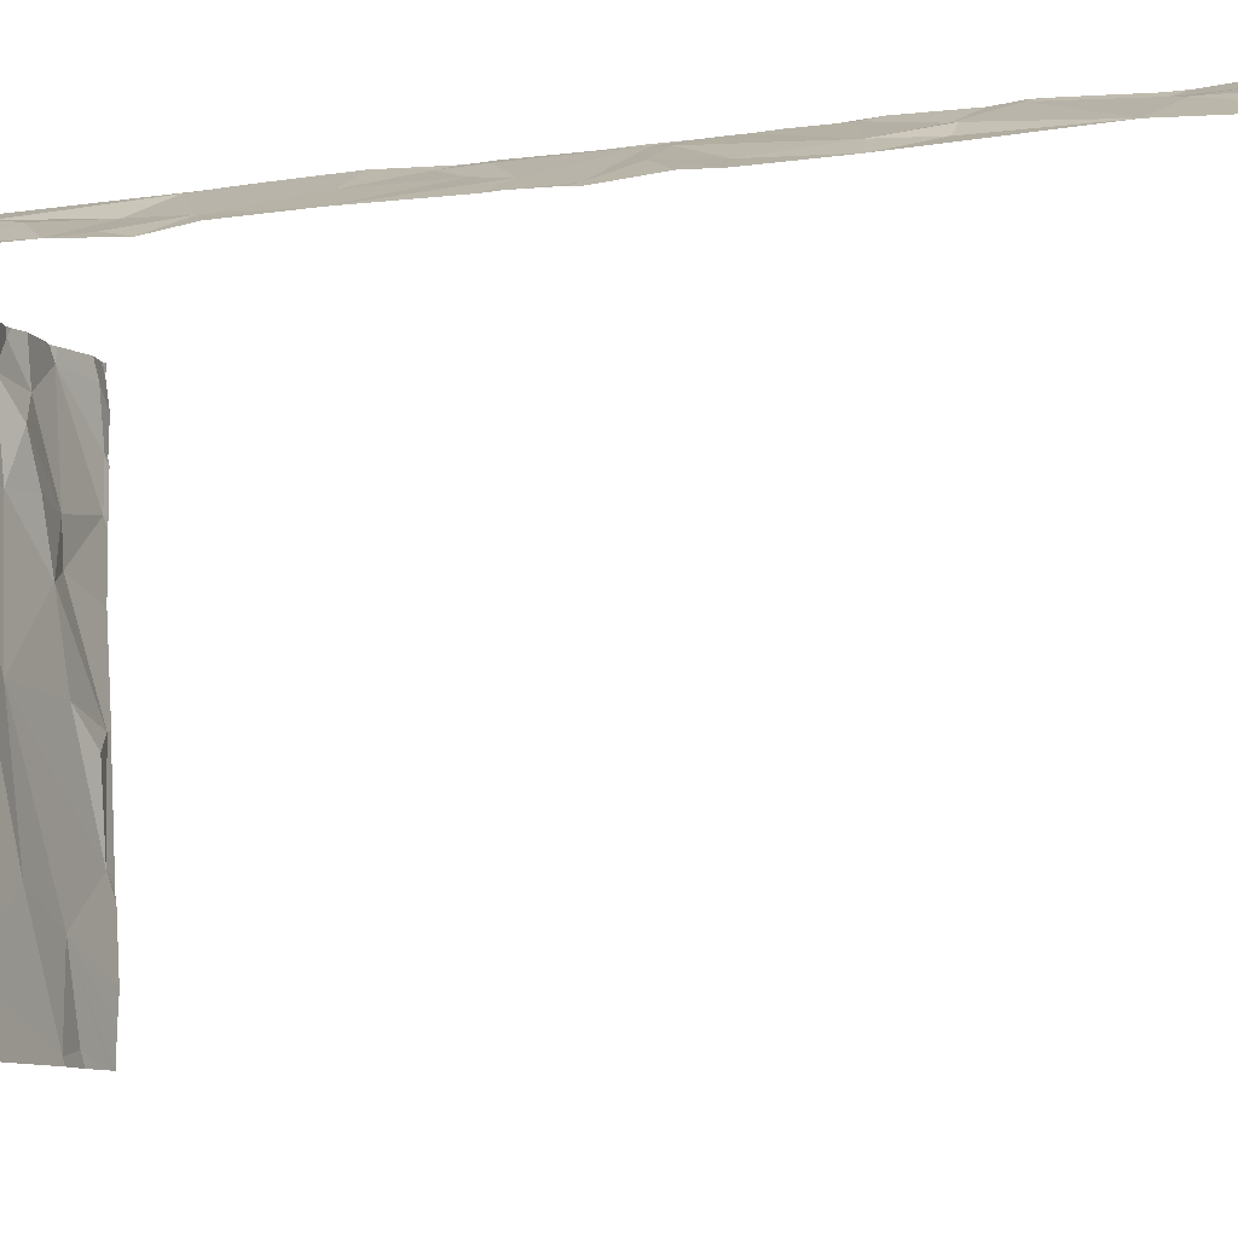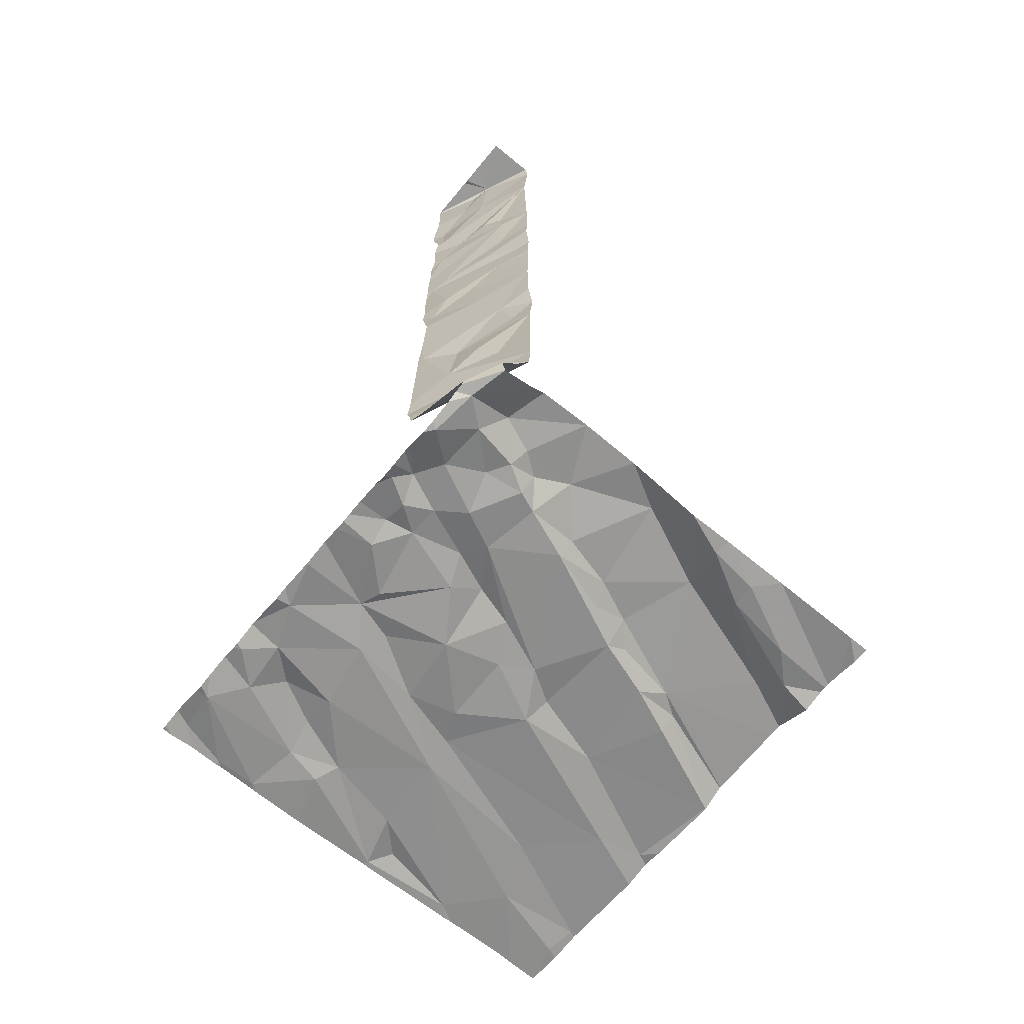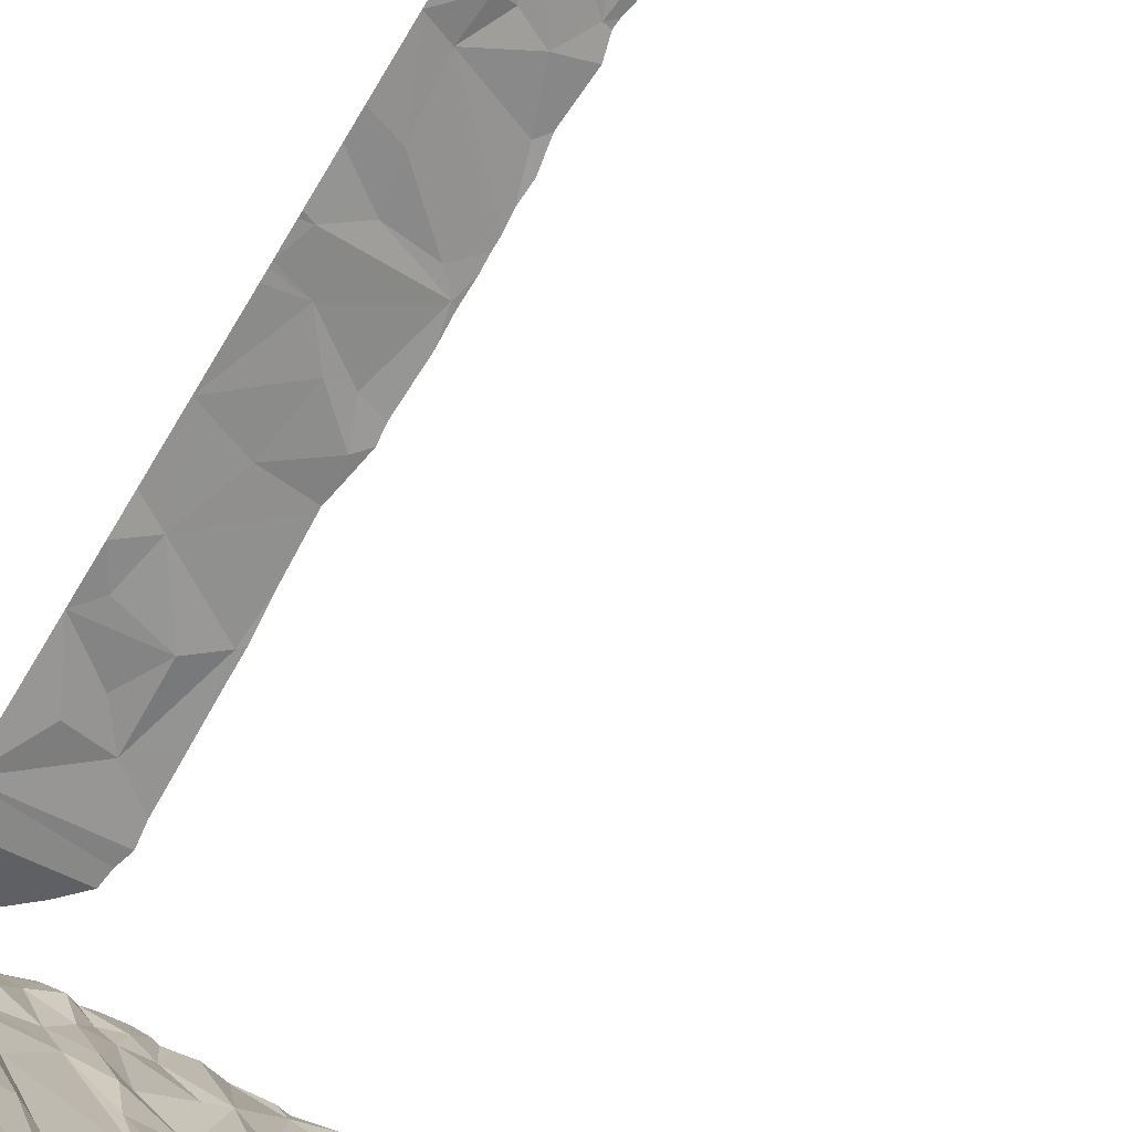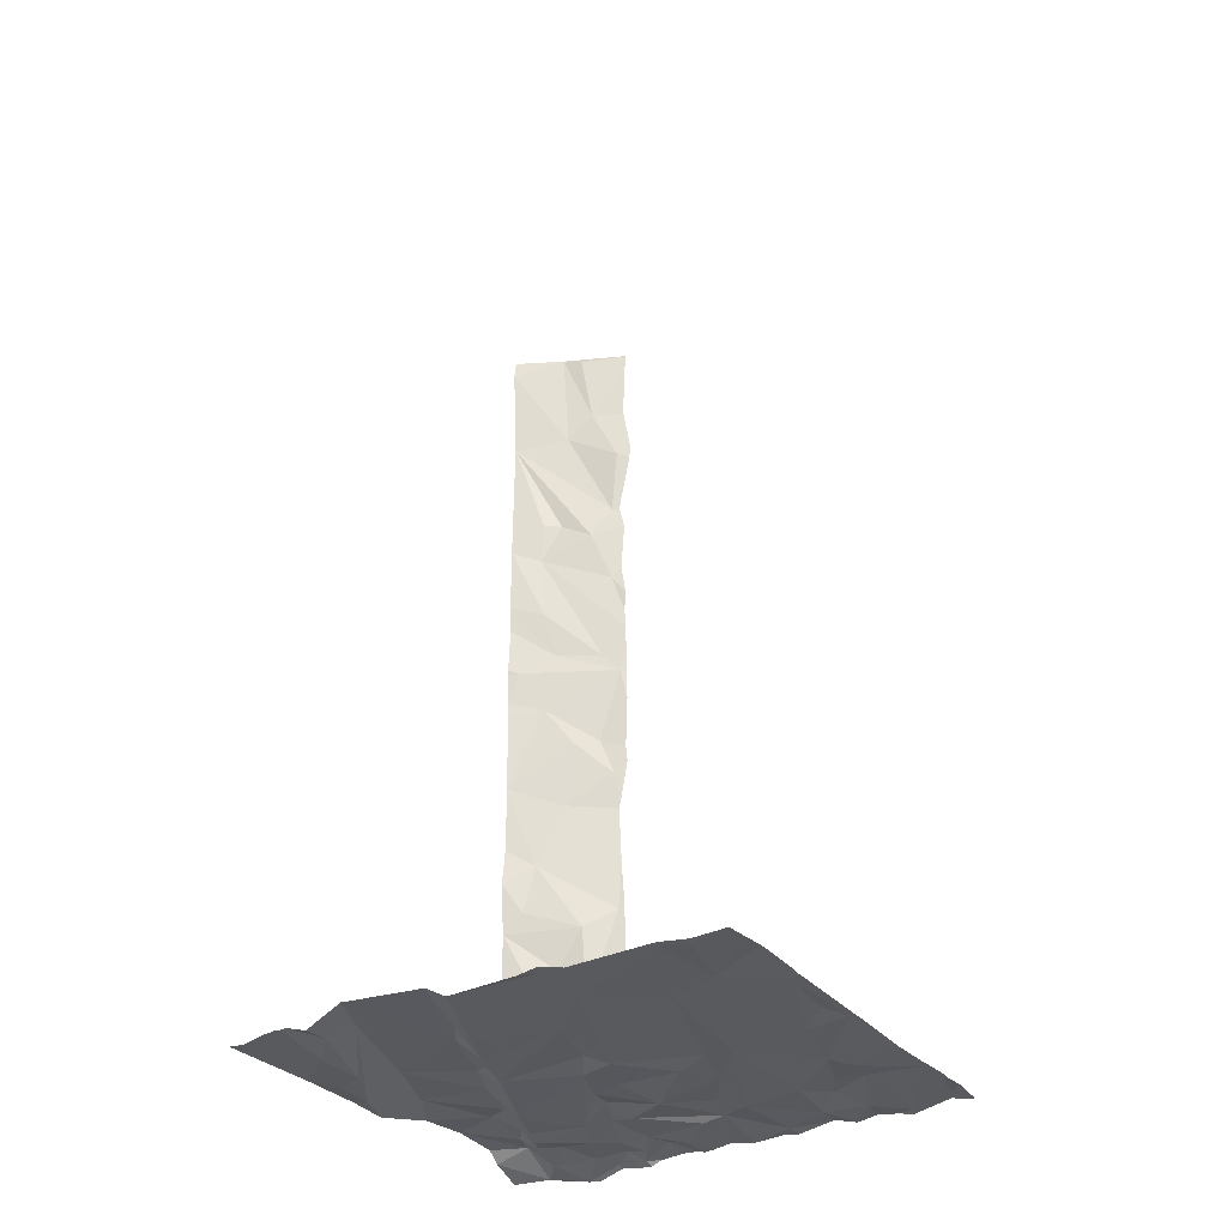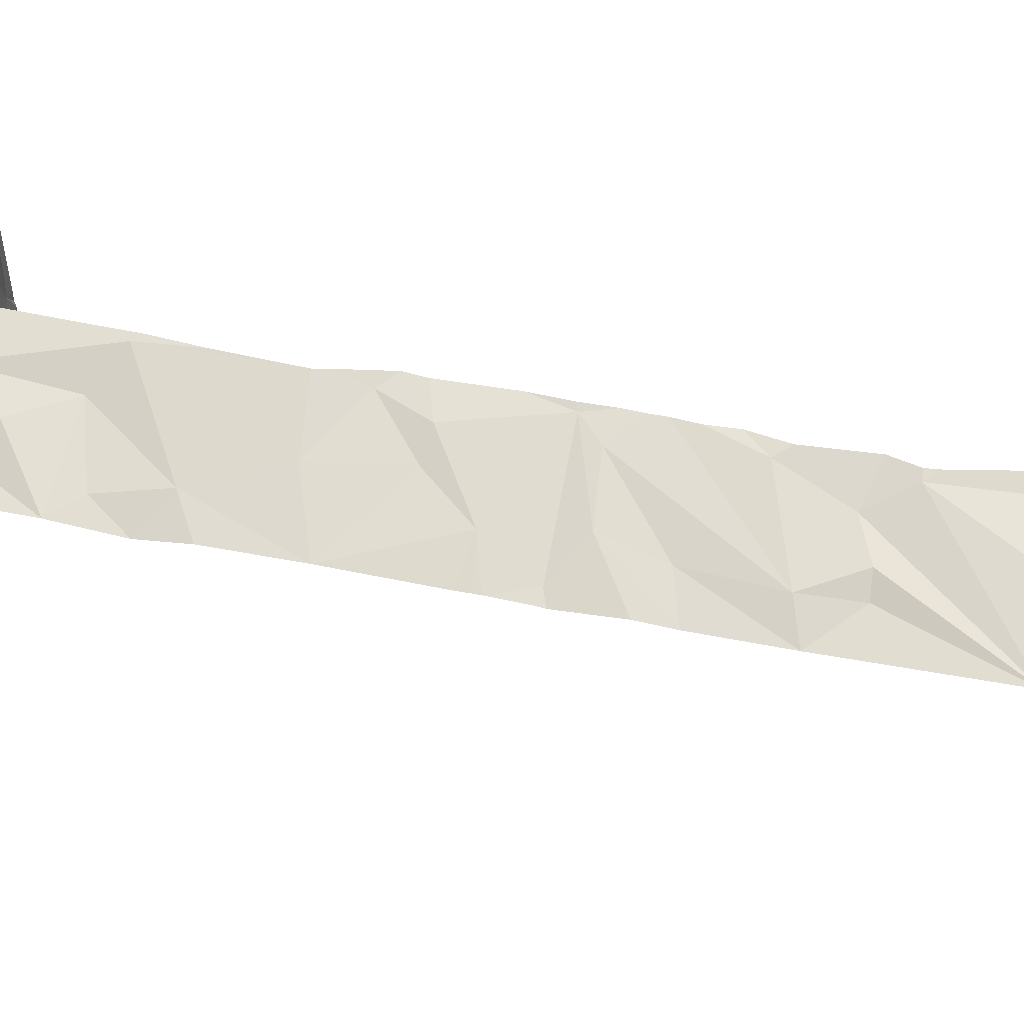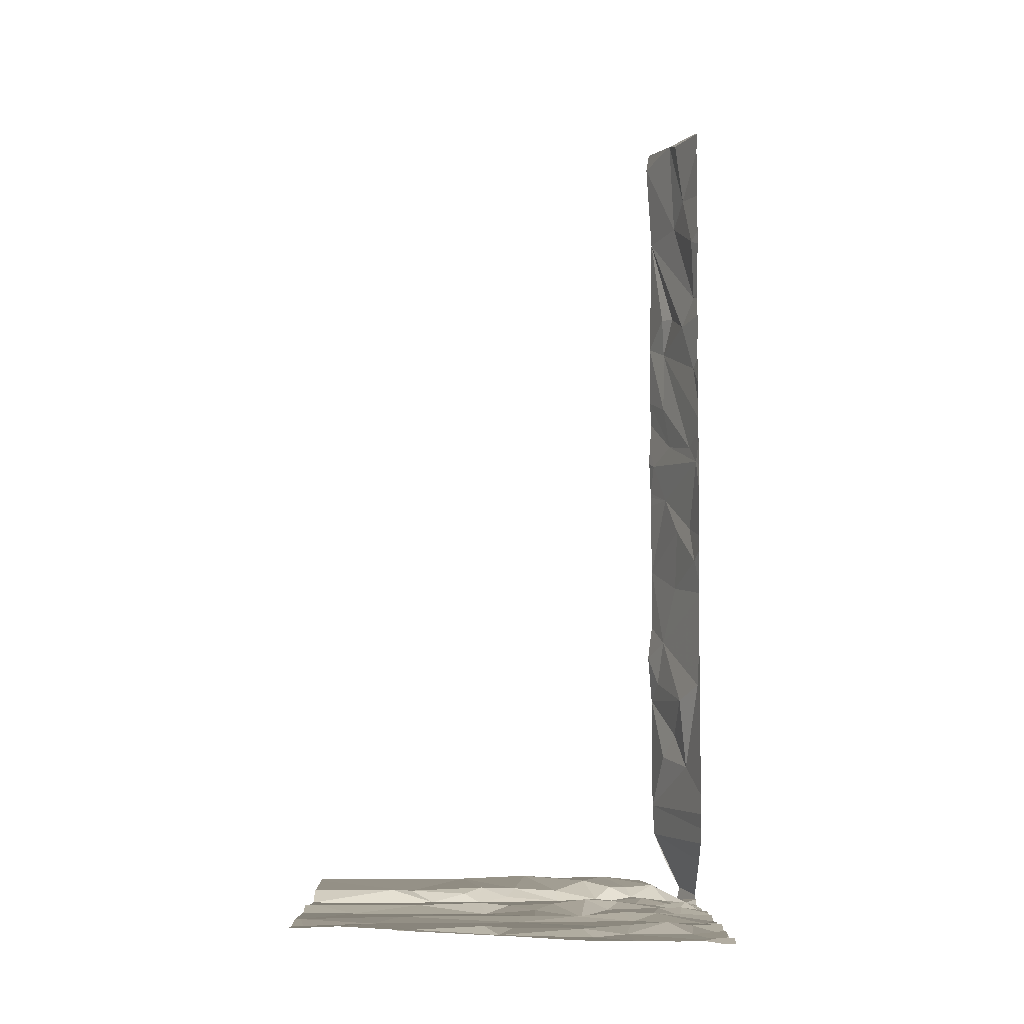
<metadata>
{"format":"obj","ext":"obj","renderer":"f3d","projection":"perspective","resolution":1024,"background":"white","views":[{"elev":-8.7,"azim":-67.9,"up":"+Y"},{"elev":-68.5,"azim":-129.7,"up":"+Z"},{"elev":-78.1,"azim":-31.3,"up":"+Y"},{"elev":-28.2,"azim":31.5,"up":"+Z"},{"elev":45.1,"azim":-76.5,"up":"+Y"},{"elev":-3.9,"azim":89.9,"up":"+Z"}]}
</metadata>
<code>
v -147.8 279.4 500.9
v -148.1 279.4 500.5
v -147.8 279.4 500.8
v -148.1 279.4 500.5
v -147.3 277.5 500.6
v -147.6 279.4 500.5
v -147 277.5 500.6
v -148 279.4 500.5
v -148.3 279.4 504.5
v -148 279.4 504.5
v -148.1 279.4 500.6
v -147 277.7 500.6
v -148.1 279.4 500.5
v -146.5 277.5 500.6
v -147.8 279.4 501.1
v -148.3 277.5 500.6
v -148.2 277.5 500.6
v -146.4 277.5 500.6
v -146.5 277.5 500.6
v -147.8 279.4 501
v -147.5 279.4 500.5
v -148.3 277.5 500.6
v -148.2 278 500.6
v -148.3 278.2 500.6
v -148.2 278.2 500.6
v -148.1 279.4 500.5
v -148.3 277.9 500.6
v -148 278.2 500.6
v -148.1 278 500.6
v -148.1 277.7 500.6
v -147.9 277.7 500.7
v -148.3 278.4 500.6
v -147.7 278.3 500.6
v -147.6 278 500.6
v -147.2 278 500.6
v -147.5 277.8 500.6
v -147.8 278.3 500.6
v -148 277.6 500.6
v -147.7 278.2 500.6
v -147.6 277.9 500.6
v -147.6 277.8 500.6
v -147.3 278.3 500.6
v -146.8 278.4 500.6
v -146.5 277.8 500.6
v -146.7 277.9 500.6
v -146.9 278.5 500.6
v -146.3 278 500.6
v -147.2 278.3 500.6
v -146.5 277.5 500.6
v -146.4 277.5 500.6
v -146.3 278.4 500.6
v -146.4 278.3 500.6
v -146.3 277.5 500.6
v -148.2 279.2 502.8
v -148.3 279.2 502.8
v -148.3 279.1 502.8
v -148.3 279.2 502.2
v -148.3 279.2 502.6
v -148.1 279.2 502.6
v -148.3 279.2 502.6
v -148.3 279.1 501.8
v -148.2 279.2 501.6
v -148.3 279.2 501.5
v -148.1 279.2 502.9
v -148.3 279.2 503
v -148.3 279.2 503.1
v -148.1 279.2 503.1
v -148.3 279.2 503.4
v -148.3 279.2 502.9
v -148.3 279.2 504
v -148.3 279.1 504.4
v -148.1 279.2 503.6
v -148.2 279.2 503.4
v -148.2 279.2 501.9
v -148.3 279.2 502.7
v -148.3 279.2 501.9
v -148.3 279.2 500.8
v -148.3 279.2 501
v -148.3 278.7 500.6
v -148.1 279.1 500.6
v -148.3 279.1 500.6
v -148.3 278.9 500.6
v -148 279.2 500.5
v -148 279 500.6
v -148.1 279 500.6
v -148.1 278.8 500.6
v -148 278.9 500.6
v -148.3 279.2 500.6
v -148.1 279.3 500.5
v -148.2 278.5 500.6
v -148.1 279.2 501.3
v -148.1 279.2 504.5
v -148.3 279.2 504.5
v -148 279.3 504
v -148 279.3 502.1
v -148 279.3 501.6
v -147.5 279.1 500.6
v -147.4 279.2 500.5
v -147.3 279.1 500.6
v -147.9 278.6 500.6
v -147.9 278.8 500.6
v -147.6 279.2 500.5
v -147.7 279.1 500.6
v -147.7 279.3 500.6
v -147.8 279.2 500.5
v -147.4 278.4 500.6
v -147.9 279.1 500.6
v -147.8 278.6 500.6
v -147.7 278.9 500.6
v -147.8 279 500.5
v -147.6 278.9 500.6
v -147.5 278.9 500.6
v -147.2 279.1 500.6
v -147.3 278.7 500.6
v -147.5 279.2 500.6
v -147.5 278.8 500.6
v -147.9 278.9 500.5
v -147.5 278.6 500.6
v -147.8 278.4 500.6
v -147.8 278.4 500.6
v -147.3 278.5 500.6
v -147 278.5 500.6
v -147.1 278.9 500.6
v -147 279 500.6
v -147 278.7 500.6
v -146.8 278.9 500.6
v -146.8 279.2 500.6
v -147 279.3 500.6
v -146.6 278.9 500.6
v -146.5 278.9 500.6
v -146.6 278.7 500.6
v -146.7 279.1 500.6
v -146.6 279.2 500.6
v -146.5 278.8 500.6
v -147.2 279.4 500.5
v -146.5 278.4 500.6
v -146.5 277.5 500.6
v -146.3 278.9 500.6
v -146.5 279.3 500.6
v -146.9 277.5 500.6
v -147 277.5 500.6
v -146.3 279.1 500.6
v -147 277.5 500.6
v -147 277.5 500.6
v -146.3 279.3 500.6
v -148.3 279.3 500.6
v -148.3 279.3 500.5
v -147.9 279.3 500.5
v -148.1 279.3 501.4
v -148.3 279.2 500.7
v -147.9 279.3 501.2
v -148 279.3 502.4
v -148 279.3 504.5
v -148.1 279.3 503.6
v -147.8 279.4 502.8
v -147.7 279.3 500.5
v -147.8 279.3 500.5
v -147.8 279.4 501.6
v -147.9 279.3 502.4
v -147.8 279.3 502.3
v -147.9 279.4 503.6
v -147.9 279.3 503.5
v -147.9 279.3 503.3
v -147.8 279.3 503.9
v -147.9 279.3 504.2
v -147.9 279.3 502.9
v -146.7 279.3 500.6
v -146.3 279.3 500.6
v -147.1 277.5 500.6
v -148.1 279.4 504.5
v -148.3 279.4 504.5
v -147.8 279.4 502.1
v -146.3 277.6 500.6
v -146.3 277.7 500.7
v -146.3 278 500.6
v -146.3 278.3 500.6
v -146.3 278.3 500.6
v -146.3 277.9 500.6
v -146.3 277.9 500.6
v -146.3 278.7 500.6
v -146.3 278.9 500.6
v -146.3 279.1 500.6
v -146.3 279.1 500.6
v -146.3 279.2 500.6
v -146.3 278.9 500.6
v -146.3 278.4 500.6
v -146.3 278.4 500.6
v -146.3 279.3 500.6
v -146.3 279.3 500.6
v -146.3 279.3 500.6
v -148.1 277.5 500.6
v -148.1 277.5 500.6
v -148.1 277.5 500.6
v -147.9 277.5 500.6
v -147.8 277.5 500.7
v -148 277.5 500.6
v -147.3 277.5 500.6
v -147.4 277.5 500.6
v -147.4 277.5 500.7
v -147.4 277.5 500.7
v -147.8 277.5 500.7
v -147.7 277.5 500.7
v -147.3 277.5 500.6
v -147.3 277.5 500.6
v -146.3 277.5 500.6
v -146.4 277.5 500.6
v -146.3 277.5 500.6
v -147.8 279.4 502.1
v -147.9 279.4 500.5
v -147.7 279.4 500.5
v -147.7 279.4 500.5
v -147.8 279.4 500.5
v -147.8 279.4 500.5
v -147.7 279.4 500.5
v -147.4 279.4 500.5
v -147.3 279.4 500.6
v -147.4 279.4 500.5
v -147.2 279.4 500.5
v -147.2 279.4 500.5
v -147.5 279.4 500.5
v -147.9 279.4 500.7
v -147.8 279.4 501.8
v -147.8 279.4 502.3
v -147.8 279.4 502.2
v -147.8 279.4 501.7
v -147.8 279.4 501.3
v -147.8 279.4 503.6
v -147.8 279.4 503.7
v -147.8 279.4 504.5
v -147.8 279.4 504.5
v -147.8 279.4 504.4
v -148 279.4 504.5
v -147.8 279.4 504.2
v -147.8 279.4 502.8
v -147.8 279.4 502.6
v -147.8 279.4 501.6
v -147.8 279.4 502.9
v -147.8 279.4 502.9
v -147.8 279.4 503.9
v -147.8 279.4 503.3
v -147.8 279.4 503.2
v -147.8 279.4 503
v -147.8 279.4 503.1
v -147.8 279.4 503.5
v -147.8 279.4 504
v -147.8 279.4 502.4
v -146.6 279.4 500.6
v -146.7 279.4 500.6
v -146.5 279.4 500.6
v -146.5 279.4 500.6
v -147.2 279.4 500.5
v -147.1 279.4 500.6
v -146.8 279.4 500.6
v -146.8 279.4 500.6
v -146.7 279.4 500.6
v -146.8 279.4 500.6
v -147 279.4 500.5
v -146.9 279.4 500.6
v -146.3 279.4 500.6
v -146.3 279.4 500.6
v -146.3 279.4 500.6
v -146.4 279.4 500.6
v -146.3 279.4 500.6
v -146.3 279.4 500.6
f 213 157 212
f 212 104 214
f 137 12 140
f 12 7 143
f 195 38 194
f 211 156 210
f 210 156 6
f 24 23 25
f 27 22 191
f 23 27 30
f 25 29 31
f 28 25 31
f 29 23 30
f 30 27 192
f 27 23 24
f 23 29 25
f 209 148 157
f 25 32 24
f 35 34 36
f 38 31 29
f 34 39 40
f 30 38 29
f 33 34 35
f 34 33 39
f 37 28 40
f 28 31 40
f 40 41 34
f 33 35 42
f 34 41 36
f 36 5 35
f 208 95 172
f 199 40 200
f 5 36 41
f 40 31 201
f 198 41 199
f 172 74 158
f 38 30 193
f 31 38 195
f 39 37 40
f 45 44 43
f 5 7 35
f 14 18 44
f 44 45 14
f 12 14 45
f 12 45 46
f 44 47 43
f 12 35 7
f 169 5 204
f 35 12 48
f 194 38 196
f 51 47 175
f 51 52 47
f 6 156 21
f 21 115 220
f 193 30 192
f 44 18 53
f 50 14 49
f 47 44 174
f 55 54 56
f 57 59 58
f 58 59 60
f 63 62 61
f 65 64 66
f 66 67 68
f 69 54 64
f 56 54 69
f 68 72 70
f 74 61 62
f 59 54 75
f 60 59 75
f 61 74 76
f 88 81 80
f 74 95 57
f 76 74 57
f 80 81 82
f 85 84 80
f 85 86 87
f 82 86 85
f 80 89 88
f 80 84 83
f 82 85 80
f 90 79 32
f 78 91 63
f 82 79 86
f 32 25 28
f 28 90 32
f 68 67 73
f 93 71 92
f 71 70 94
f 64 67 66
f 69 64 65
f 90 86 79
f 75 54 55
f 96 62 63
f 99 98 97
f 86 100 101
f 104 105 103
f 84 85 87
f 83 107 105
f 109 108 106
f 103 110 111
f 114 113 112
f 103 102 104
f 110 103 105
f 113 99 112
f 97 115 102
f 97 112 99
f 111 109 116
f 111 112 97
f 103 111 97
f 105 107 110
f 97 102 103
f 84 107 83
f 109 111 110
f 109 110 117
f 110 107 117
f 100 108 101
f 101 117 87
f 117 101 109
f 101 108 109
f 118 116 109
f 90 28 119
f 108 100 119
f 100 86 90
f 28 37 119
f 100 90 119
f 120 37 33
f 33 37 39
f 48 121 106
f 106 118 109
f 42 48 106
f 120 119 37
f 108 119 120
f 120 33 108
f 118 121 114
f 106 33 42
f 121 118 106
f 116 112 111
f 87 86 101
f 87 117 84
f 117 107 84
f 108 33 106
f 114 112 116
f 118 114 116
f 46 122 48
f 124 123 125
f 124 126 127
f 127 128 124
f 114 122 125
f 130 129 131
f 133 132 130
f 131 134 130
f 127 126 132
f 123 113 114
f 113 123 124
f 129 130 132
f 123 114 125
f 113 124 128
f 48 12 46
f 46 43 125
f 136 131 43
f 42 35 48
f 43 46 45
f 126 124 43
f 43 124 125
f 122 46 125
f 114 121 122
f 132 126 129
f 131 129 126
f 122 121 48
f 43 131 126
f 136 43 47
f 130 138 139
f 138 130 134
f 138 142 139
f 138 134 180
f 145 142 183
f 192 27 191
f 191 22 17
f 131 136 51
f 180 51 187
f 182 138 185
f 20 78 1
f 136 52 51
f 47 52 136
f 51 134 131
f 68 73 72
f 93 92 171
f 63 91 149
f 1 77 3
f 4 147 2
f 2 89 26
f 13 148 8
f 83 148 89
f 83 89 80
f 89 147 88
f 77 150 146
f 78 151 91
f 57 95 152
f 70 72 154
f 92 71 94
f 165 92 94
f 54 155 64
f 73 162 154
f 154 72 73
f 77 146 4
f 149 96 63
f 151 149 91
f 74 62 96
f 152 59 57
f 59 155 54
f 102 156 104
f 15 78 20
f 156 115 21
f 95 74 172
f 83 105 148
f 157 104 212
f 98 99 113
f 104 156 211
f 148 105 157
f 215 113 216
f 115 97 98
f 216 135 218
f 115 98 217
f 102 115 156
f 104 157 105
f 172 158 222
f 160 159 152
f 209 157 213
f 163 162 73
f 154 162 70
f 94 161 164
f 162 161 70
f 229 153 230
f 153 92 165
f 230 165 231
f 149 151 96
f 96 158 74
f 95 160 152
f 160 95 208
f 96 151 158
f 166 155 237
f 158 151 226
f 164 161 228
f 73 67 166
f 163 73 242
f 73 166 238
f 227 162 244
f 162 163 240
f 94 70 161
f 233 164 245
f 94 164 165
f 155 166 64
f 155 59 159
f 159 160 223
f 235 159 246
f 67 64 166
f 152 159 59
f 133 167 127
f 133 139 247
f 128 135 113
f 139 133 130
f 251 128 252
f 127 167 253
f 167 133 248
f 128 127 254
f 127 132 133
f 139 142 145
f 17 22 16
f 168 145 184
f 145 168 260
f 261 189 263
f 250 145 262
f 15 151 78
f 11 77 4
f 49 14 19
f 50 18 14
f 173 44 205
f 174 44 173
f 10 92 232
f 175 47 178
f 176 51 175
f 53 18 206
f 177 51 176
f 8 148 209
f 19 14 137
f 178 47 179
f 140 12 143
f 179 47 174
f 180 134 51
f 181 138 180
f 137 14 12
f 182 142 138
f 183 142 182
f 13 89 148
f 184 145 183
f 143 7 144
f 185 138 181
f 144 7 141
f 186 51 177
f 26 89 13
f 169 7 5
f 187 51 186
f 188 168 190
f 189 168 188
f 2 147 89
f 141 7 169
f 190 168 184
f 196 38 193
f 197 5 198
f 4 146 147
f 3 77 221
f 198 5 41
f 199 41 40
f 200 40 202
f 1 78 77
f 201 31 195
f 202 40 201
f 9 93 171
f 203 5 197
f 170 92 10
f 204 5 203
f 205 44 53
f 206 18 50
f 171 92 170
f 207 173 205
f 214 104 211
f 215 98 113
f 216 113 135
f 217 98 215
f 218 135 219
f 219 135 251
f 220 115 217
f 221 77 11
f 222 158 225
f 223 160 224
f 224 160 208
f 225 158 236
f 226 151 15
f 227 161 162
f 228 161 227
f 229 92 153
f 230 153 165
f 231 165 233
f 232 92 229
f 233 165 164
f 234 155 235
f 235 155 159
f 236 158 226
f 237 155 234
f 238 166 237
f 239 164 228
f 240 163 241
f 241 163 243
f 242 73 238
f 243 163 242
f 244 162 240
f 245 164 239
f 246 159 223
f 247 139 249
f 248 133 247
f 249 139 250
f 250 139 145
f 251 135 128
f 252 128 257
f 253 167 256
f 254 127 253
f 255 167 248
f 256 167 255
f 257 128 258
f 258 128 254
f 259 168 261
f 260 168 259
f 261 168 189
f 262 145 260
f 263 189 264

</code>
